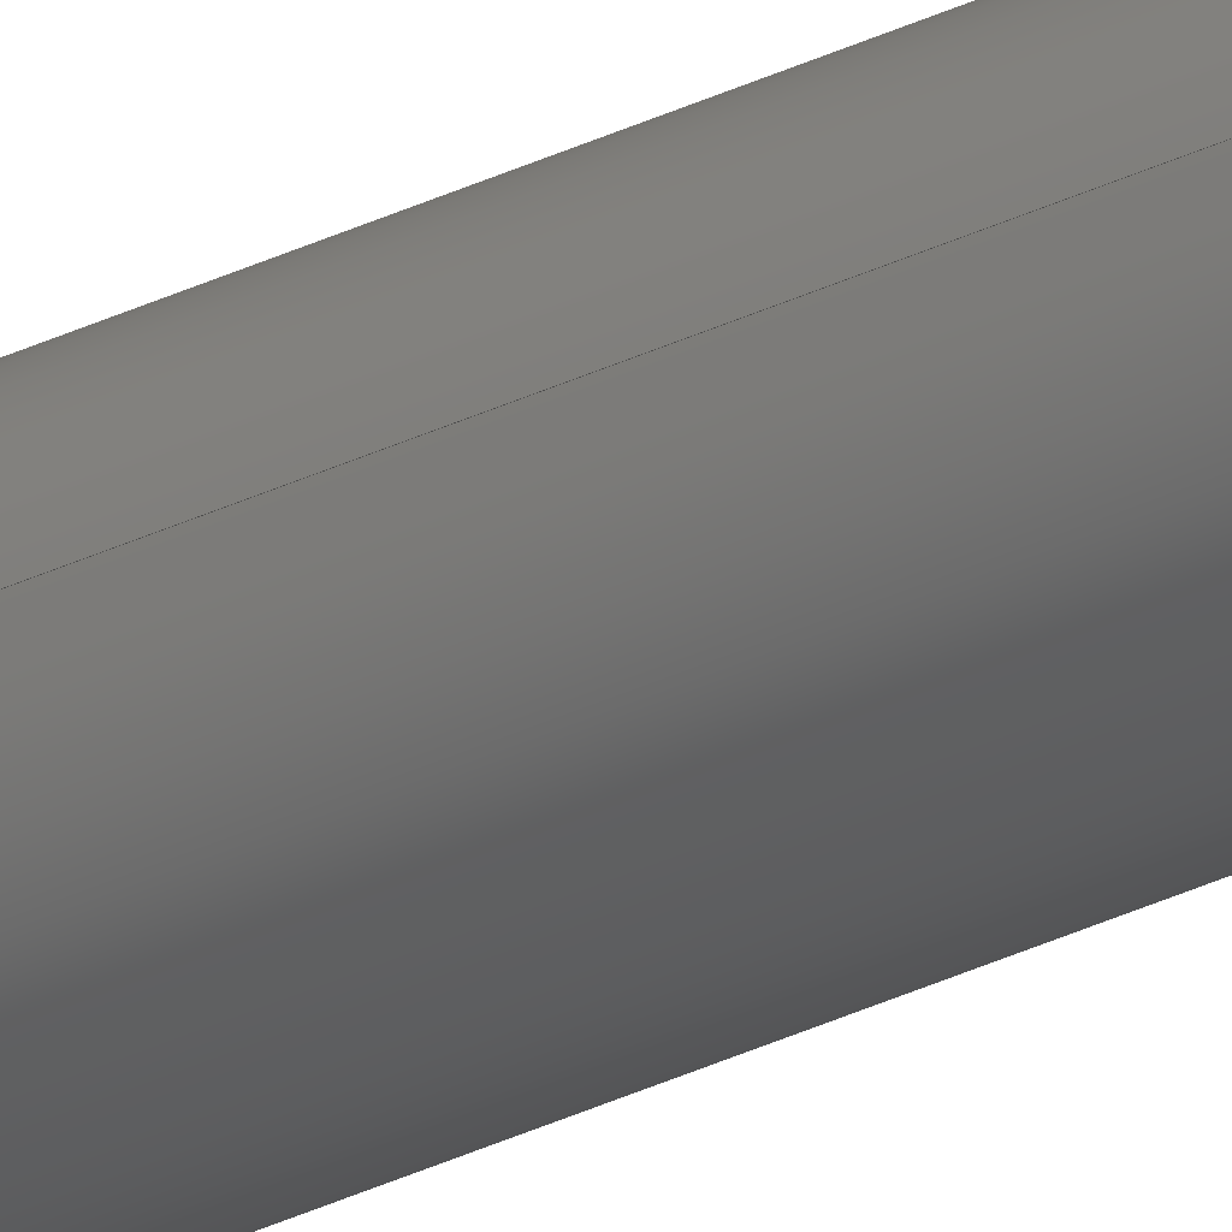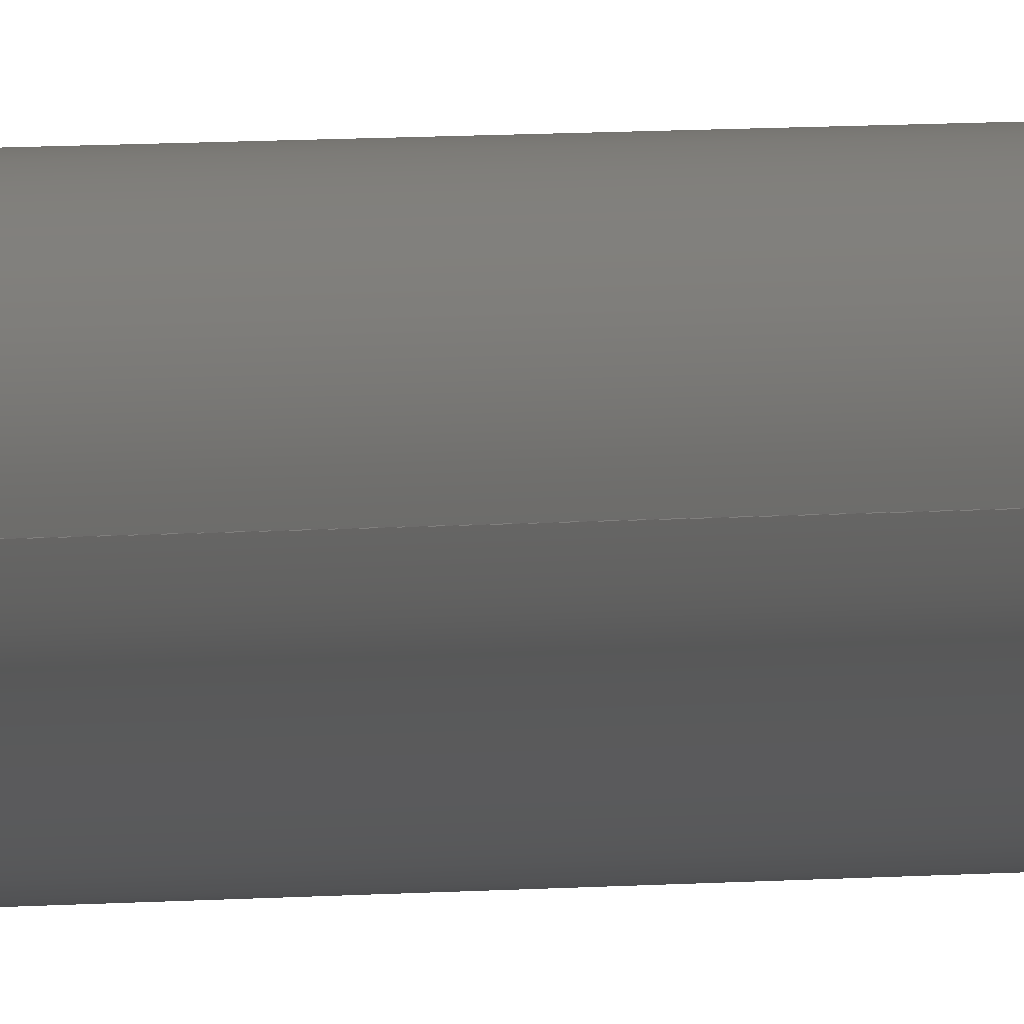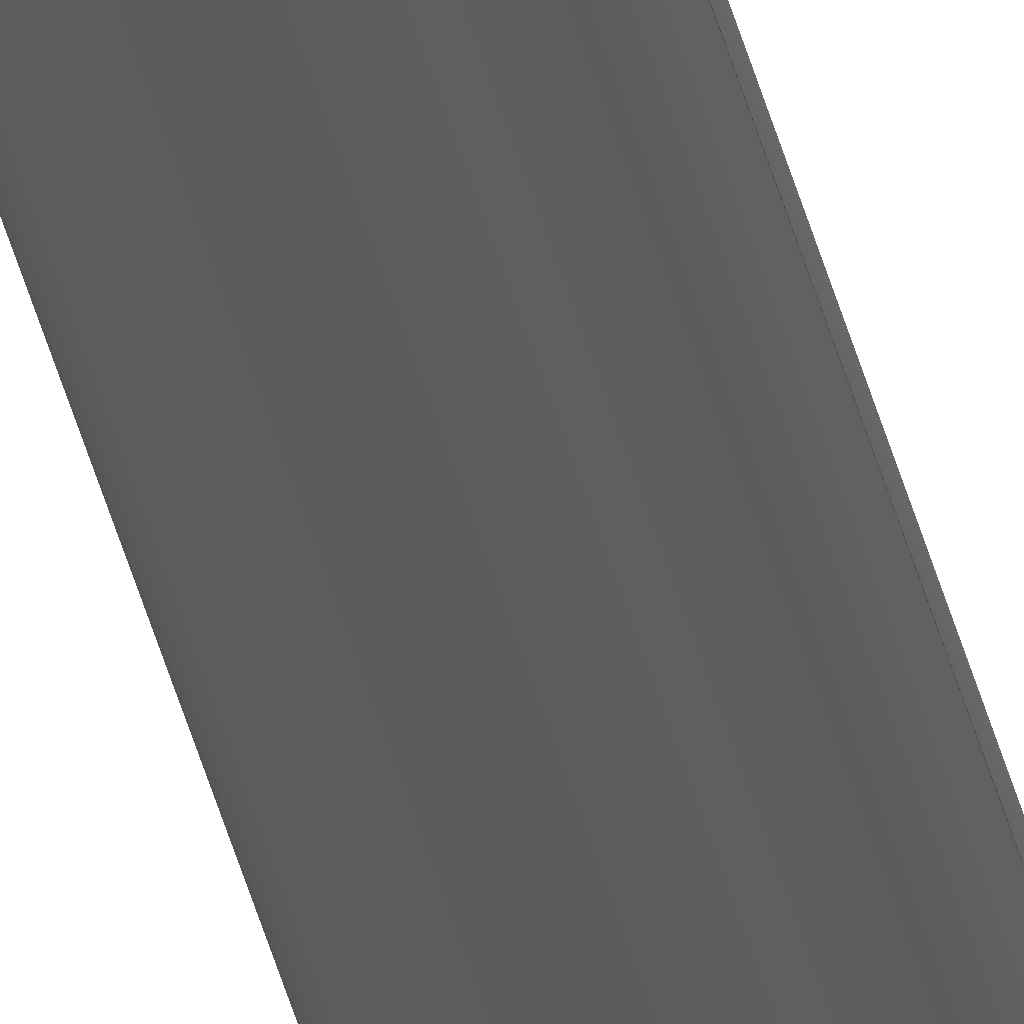
<metadata>
{"format":"step","ext":"step","renderer":"f3d","projection":"perspective","resolution":1024,"background":"white","views":[{"elev":-24.5,"azim":131.4,"up":"+Y"},{"elev":0.5,"azim":16.4,"up":"+Y"},{"elev":-26.6,"azim":-170.7,"up":"+Y"}]}
</metadata>
<code>
ISO-10303-21;
DATA;
#1 = PRODUCT_DEFINITION_SHAPE ( 'NONE', 'NONE',  #53 ) ;
#2 = CIRCLE ( 'NONE', #47, 0.371 ) ;
#3 = EDGE_LOOP ( 'NONE', ( #46, #129, #162, #32 ) ) ;
#4 = VECTOR ( 'NONE', #200, 39.37 ) ;
#5 = DIRECTION ( 'NONE',  ( 1, 0, 0 ) ) ;
#6 = CARTESIAN_POINT ( 'NONE',  ( 0.525, 6.429e-17, 216 ) ) ;
#7 = PRODUCT_RELATED_PRODUCT_CATEGORY ( 'detail', '', ( #60 ) ) ;
#8 = PLANE ( 'NONE',  #10 ) ;
#9 = CC_DESIGN_SECURITY_CLASSIFICATION ( #197, ( #173 ) ) ;
#10 = AXIS2_PLACEMENT_3D ( 'NONE', #66, #225, #130 ) ;
#11 = EDGE_LOOP ( 'NONE', ( #93, #165 ) ) ;
#12 = DIRECTION ( 'NONE',  ( -0, -0, -1 ) ) ;
#13 = VECTOR ( 'NONE', #192, 39.37 ) ;
#14 = LOCAL_TIME ( 13, 36, 47, #143 ) ;
#15 = PERSON_AND_ORGANIZATION ( #205, #202 ) ;
#16 = EDGE_CURVE ( 'NONE', #150, #25, #68, .T. ) ;
#17 = APPLICATION_PROTOCOL_DEFINITION ( 'international standard', 'config_control_design', 1994, #39 ) ;
#18 = CARTESIAN_POINT ( 'NONE',  ( -0.525, 0, 0 ) ) ;
#19 = APPROVAL ( #249, 'UNSPECIFIED' ) ;
#20 = APPROVAL_STATUS ( 'not_yet_approved' ) ;
#21 = CC_DESIGN_APPROVAL ( #69, ( #173 ) ) ;
#22 = COORDINATED_UNIVERSAL_TIME_OFFSET ( 3, 0, .BEHIND. ) ;
#23 = DIMENSIONAL_EXPONENTS ( 1, 0, 0, 0, 0, 0, 0 ) ;
#24 = CIRCLE ( 'NONE', #58, 0.371 ) ;
#25 = VERTEX_POINT ( 'NONE', #155 ) ;
#26 = EDGE_CURVE ( 'NONE', #25, #65, #34, .T. ) ;
#27 = APPROVAL_ROLE ( '' ) ;
#28 = ORIENTED_EDGE ( 'NONE', *, *, #233, .F. ) ;
#29 = FACE_OUTER_BOUND ( 'NONE', #11, .T. ) ;
#30 = AXIS2_PLACEMENT_3D ( 'NONE', #48, #133, #244 ) ;
#31 = DIRECTION ( 'NONE',  ( 1, 0, -0 ) ) ;
#32 = ORIENTED_EDGE ( 'NONE', *, *, #101, .F. ) ;
#33 = CARTESIAN_POINT ( 'NONE',  ( 0, 0, 216 ) ) ;
#34 = LINE ( 'NONE', #185, #240 ) ;
#35 = DIRECTION ( 'NONE',  ( 1, 0, 0 ) ) ;
#36 = APPROVAL_ROLE ( '' ) ;
#37 = LINE ( 'NONE', #119, #140 ) ;
#38 = ADVANCED_FACE ( 'NONE', ( #228 ), #90, .F. ) ;
#39 = APPLICATION_CONTEXT ( 'configuration controlled 3d designs of mechanical parts and assemblies' ) ;
#40 = APPROVAL_DATE_TIME ( #125, #109 ) ;
#41 = DATE_AND_TIME ( #63, #97 ) ;
#42 = CALENDAR_DATE ( 2025, 13, 5 ) ;
#43 = ORIENTED_EDGE ( 'NONE', *, *, #152, .F. ) ;
#44 = CC_DESIGN_PERSON_AND_ORGANIZATION_ASSIGNMENT ( #149, #217, ( #173 ) ) ;
#45 = APPROVAL_PERSON_ORGANIZATION ( #230, #109, #27 ) ;
#46 = ORIENTED_EDGE ( 'NONE', *, *, #238, .F. ) ;
#47 = AXIS2_PLACEMENT_3D ( 'NONE', #96, #172, #75 ) ;
#48 = CARTESIAN_POINT ( 'NONE',  ( 0, 0, 216 ) ) ;
#49 = CC_DESIGN_PERSON_AND_ORGANIZATION_ASSIGNMENT ( #15, #99, ( #60 ) ) ;
#50 = CARTESIAN_POINT ( 'NONE',  ( 0, 0, 0 ) ) ;
#51 = ORIENTED_EDGE ( 'NONE', *, *, #160, .F. ) ;
#52 =( LENGTH_UNIT ( ) NAMED_UNIT ( * ) SI_UNIT ( $, .METRE. ) );
#53 = PRODUCT_DEFINITION ( 'UNKNOWN', '', #173, #208 ) ;
#54 = ADVANCED_BREP_SHAPE_REPRESENTATION ( 'Pipe 0.75 in, Sch 80', ( #213, #224 ), #80 ) ;
#55 = DIRECTION ( 'NONE',  ( 0, 0, 1 ) ) ;
#56 = FACE_OUTER_BOUND ( 'NONE', #126, .T. ) ;
#57 = PERSON_AND_ORGANIZATION_ROLE ( 'classification_officer' ) ;
#58 = AXIS2_PLACEMENT_3D ( 'NONE', #33, #100, #120 ) ;
#59 = APPROVAL_PERSON_ORGANIZATION ( #106, #69, #163 ) ;
#60 = PRODUCT ( 'Pipe 0.75 in, Sch 80', 'Pipe 0.75 in, Sch 80', '', ( #189 ) ) ;
#61 = EDGE_CURVE ( 'NONE', #156, #239, #136, .T. ) ;
#62 = ORIENTED_EDGE ( 'NONE', *, *, #127, .F. ) ;
#63 = CALENDAR_DATE ( 2025, 13, 5 ) ;
#64 = ORIENTED_EDGE ( 'NONE', *, *, #178, .F. ) ;
#65 = VERTEX_POINT ( 'NONE', #72 ) ;
#66 = CARTESIAN_POINT ( 'NONE',  ( 0, 0, 216 ) ) ;
#67 = VERTEX_POINT ( 'NONE', #203 ) ;
#68 = CIRCLE ( 'NONE', #76, 0.371 ) ;
#69 = APPROVAL ( #20, 'UNSPECIFIED' ) ;
#70 = CARTESIAN_POINT ( 'NONE',  ( 0, 0, 0 ) ) ;
#71 = CARTESIAN_POINT ( 'NONE',  ( 0, 0, 216 ) ) ;
#72 = CARTESIAN_POINT ( 'NONE',  ( -0.371, 0, 0 ) ) ;
#73 = CARTESIAN_POINT ( 'NONE',  ( 0.371, 4.543e-17, 0 ) ) ;
#74 = UNCERTAINTY_MEASURE_WITH_UNIT (LENGTH_MEASURE( 1e-05 ), #195, 'distance_accuracy_value', 'NONE');
#75 = DIRECTION ( 'NONE',  ( 1, 0, 0 ) ) ;
#76 = AXIS2_PLACEMENT_3D ( 'NONE', #204, #182, #5 ) ;
#77 = CARTESIAN_POINT ( 'NONE',  ( 0, 0, 0 ) ) ;
#78 = LOCAL_TIME ( 13, 36, 47, #22 ) ;
#79 = CIRCLE ( 'NONE', #210, 0.525 ) ;
#80 =( GEOMETRIC_REPRESENTATION_CONTEXT ( 3 ) GLOBAL_UNCERTAINTY_ASSIGNED_CONTEXT ( ( #74 ) ) GLOBAL_UNIT_ASSIGNED_CONTEXT ( ( #195, #158, #248 ) ) REPRESENTATION_CONTEXT ( 'NONE', 'WORKASPACE' ) );
#81 = COORDINATED_UNIVERSAL_TIME_OFFSET ( 3, 0, .BEHIND. ) ;
#82 = ORIENTED_EDGE ( 'NONE', *, *, #95, .F. ) ;
#83 = ADVANCED_FACE ( 'NONE', ( #166 ), #113, .T. ) ;
#84 = COORDINATED_UNIVERSAL_TIME_OFFSET ( 3, 0, .BEHIND. ) ;
#85 = COORDINATED_UNIVERSAL_TIME_OFFSET ( 3, 0, .BEHIND. ) ;
#86 = ORIENTED_EDGE ( 'NONE', *, *, #26, .F. ) ;
#87 = DATE_AND_TIME ( #42, #161 ) ;
#88 = ADVANCED_FACE ( 'NONE', ( #29, #184 ), #8, .T. ) ;
#89 = ORIENTED_EDGE ( 'NONE', *, *, #221, .T. ) ;
#90 = CYLINDRICAL_SURFACE ( 'NONE', #122, 0.371 ) ;
#91 = CARTESIAN_POINT ( 'NONE',  ( 0, 0, 0 ) ) ;
#92 = EDGE_LOOP ( 'NONE', ( #222, #62 ) ) ;
#93 = ORIENTED_EDGE ( 'NONE', *, *, #61, .T. ) ;
#94 = DIRECTION ( 'NONE',  ( 1, 0, 0 ) ) ;
#95 = EDGE_CURVE ( 'NONE', #239, #67, #116, .T. ) ;
#96 = CARTESIAN_POINT ( 'NONE',  ( 0, 0, 0 ) ) ;
#97 = LOCAL_TIME ( 13, 36, 47, #81 ) ;
#98 = LOCAL_TIME ( 13, 36, 47, #84 ) ;
#99 = PERSON_AND_ORGANIZATION_ROLE ( 'design_owner' ) ;
#100 = DIRECTION ( 'NONE',  ( 0, 0, 1 ) ) ;
#101 = EDGE_CURVE ( 'NONE', #235, #65, #219, .T. ) ;
#102 = PERSON_AND_ORGANIZATION ( #205, #202 ) ;
#103 = ADVANCED_FACE ( 'NONE', ( #112, #246 ), #151, .F. ) ;
#104 = CC_DESIGN_APPROVAL ( #109, ( #197 ) ) ;
#105 = CIRCLE ( 'NONE', #243, 0.525 ) ;
#106 = PERSON_AND_ORGANIZATION ( #205, #202 ) ;
#107 = SHAPE_DEFINITION_REPRESENTATION ( #1, #54 ) ;
#108 = ORIENTED_EDGE ( 'NONE', *, *, #238, .T. ) ;
#109 = APPROVAL ( #176, 'UNSPECIFIED' ) ;
#110 = EDGE_LOOP ( 'NONE', ( #132, #214 ) ) ;
#111 = AXIS2_PLACEMENT_3D ( 'NONE', #91, #167, #31 ) ;
#112 = FACE_OUTER_BOUND ( 'NONE', #92, .T. ) ;
#113 = CYLINDRICAL_SURFACE ( 'NONE', #201, 0.525 ) ;
#114 = DIRECTION ( 'NONE',  ( 1, 0, 0 ) ) ;
#115 = ORIENTED_EDGE ( 'NONE', *, *, #127, .T. ) ;
#116 = LINE ( 'NONE', #6, #4 ) ;
#117 = ADVANCED_FACE ( 'NONE', ( #242 ), #153, .T. ) ;
#118 = CARTESIAN_POINT ( 'NONE',  ( 0, 0, 0 ) ) ;
#119 = CARTESIAN_POINT ( 'NONE',  ( 0.371, 4.543e-17, 216 ) ) ;
#120 = DIRECTION ( 'NONE',  ( 1, 0, 0 ) ) ;
#121 = CYLINDRICAL_SURFACE ( 'NONE', #188, 0.371 ) ;
#122 = AXIS2_PLACEMENT_3D ( 'NONE', #169, #245, #227 ) ;
#123 = APPROVAL_DATE_TIME ( #220, #19 ) ;
#124 = CC_DESIGN_DATE_AND_TIME_ASSIGNMENT ( #41, #145, ( #197 ) ) ;
#125 = DATE_AND_TIME ( #128, #78 ) ;
#126 = EDGE_LOOP ( 'NONE', ( #164, #108, #64, #86 ) ) ;
#127 = EDGE_CURVE ( 'NONE', #67, #241, #231, .T. ) ;
#128 = CALENDAR_DATE ( 2025, 13, 5 ) ;
#129 = ORIENTED_EDGE ( 'NONE', *, *, #16, .T. ) ;
#130 = DIRECTION ( 'NONE',  ( 1, 0, -0 ) ) ;
#131 = AXIS2_PLACEMENT_3D ( 'NONE', #71, #207, #114 ) ;
#132 = ORIENTED_EDGE ( 'NONE', *, *, #178, .T. ) ;
#133 = DIRECTION ( 'NONE',  ( -0, -0, -1 ) ) ;
#134 = CARTESIAN_POINT ( 'NONE',  ( 0.371, 4.543e-17, 216 ) ) ;
#135 = CARTESIAN_POINT ( 'NONE',  ( 0, 0, 216 ) ) ;
#136 = CIRCLE ( 'NONE', #131, 0.525 ) ;
#137 = CARTESIAN_POINT ( 'NONE',  ( 0.525, 6.429e-17, 216 ) ) ;
#138 = CC_DESIGN_PERSON_AND_ORGANIZATION_ASSIGNMENT ( #102, #236, ( #173 ) ) ;
#139 = APPLICATION_PROTOCOL_DEFINITION ( 'international standard', 'config_control_design', 1994, #194 ) ;
#140 = VECTOR ( 'NONE', #187, 39.37 ) ;
#141 = CARTESIAN_POINT ( 'NONE',  ( 0, 0, 216 ) ) ;
#142 = DIRECTION ( 'NONE',  ( 0, 0, 1 ) ) ;
#143 = COORDINATED_UNIVERSAL_TIME_OFFSET ( 3, 0, .BEHIND. ) ;
#144 = DATE_TIME_ROLE ( 'creation_date' ) ;
#145 = DATE_TIME_ROLE ( 'classification_date' ) ;
#146 = ORIENTED_EDGE ( 'NONE', *, *, #61, .F. ) ;
#147 = PERSON_AND_ORGANIZATION ( #205, #202 ) ;
#148 = CC_DESIGN_PERSON_AND_ORGANIZATION_ASSIGNMENT ( #147, #57, ( #197 ) ) ;
#149 = PERSON_AND_ORGANIZATION ( #205, #202 ) ;
#150 = VERTEX_POINT ( 'NONE', #134 ) ;
#151 = PLANE ( 'NONE',  #111 ) ;
#152 = EDGE_CURVE ( 'NONE', #25, #150, #24, .T. ) ;
#153 = CYLINDRICAL_SURFACE ( 'NONE', #30, 0.525 ) ;
#154 = DIRECTION ( 'NONE',  ( 0, 0, 1 ) ) ;
#155 = CARTESIAN_POINT ( 'NONE',  ( -0.371, 0, 216 ) ) ;
#156 = VERTEX_POINT ( 'NONE', #157 ) ;
#157 = CARTESIAN_POINT ( 'NONE',  ( -0.525, 0, 216 ) ) ;
#158 =( NAMED_UNIT ( * ) PLANE_ANGLE_UNIT ( ) SI_UNIT ( $, .RADIAN. ) );
#159 = DIRECTION ( 'NONE',  ( 1, 0, 0 ) ) ;
#160 = EDGE_CURVE ( 'NONE', #156, #241, #229, .T. ) ;
#161 = LOCAL_TIME ( 13, 36, 47, #85 ) ;
#162 = ORIENTED_EDGE ( 'NONE', *, *, #26, .T. ) ;
#163 = APPROVAL_ROLE ( '' ) ;
#164 = ORIENTED_EDGE ( 'NONE', *, *, #152, .T. ) ;
#165 = ORIENTED_EDGE ( 'NONE', *, *, #233, .T. ) ;
#166 = FACE_OUTER_BOUND ( 'NONE', #177, .T. ) ;
#167 = DIRECTION ( 'NONE',  ( 0, 0, 1 ) ) ;
#168 = ADVANCED_FACE ( 'NONE', ( #56 ), #121, .F. ) ;
#169 = CARTESIAN_POINT ( 'NONE',  ( 0, 0, 216 ) ) ;
#170 = ORIENTED_EDGE ( 'NONE', *, *, #16, .F. ) ;
#171 = AXIS2_PLACEMENT_3D ( 'NONE', #70, #154, #226 ) ;
#172 = DIRECTION ( 'NONE',  ( 0, 0, 1 ) ) ;
#173 = PRODUCT_DEFINITION_FORMATION_WITH_SPECIFIED_SOURCE ( 'ANY', '', #60, .NOT_KNOWN. ) ;
#174 = PERSON_AND_ORGANIZATION ( #205, #202 ) ;
#175 = DIRECTION ( 'NONE',  ( 1, 0, 0 ) ) ;
#176 = APPROVAL_STATUS ( 'not_yet_approved' ) ;
#177 = EDGE_LOOP ( 'NONE', ( #82, #146, #181, #89 ) ) ;
#178 = EDGE_CURVE ( 'NONE', #65, #235, #2, .T. ) ;
#179 = SECURITY_CLASSIFICATION_LEVEL ( 'unclassified' ) ;
#180 = DATE_AND_TIME ( #234, #14 ) ;
#181 = ORIENTED_EDGE ( 'NONE', *, *, #160, .T. ) ;
#182 = DIRECTION ( 'NONE',  ( 0, 0, 1 ) ) ;
#183 = DIRECTION ( 'NONE',  ( -1, 0, 0 ) ) ;
#184 = FACE_BOUND ( 'NONE', #218, .T. ) ;
#185 = CARTESIAN_POINT ( 'NONE',  ( -0.371, 0, 216 ) ) ;
#186 = DIRECTION ( 'NONE',  ( 0, 0, 1 ) ) ;
#187 = DIRECTION ( 'NONE',  ( -0, -0, -1 ) ) ;
#188 = AXIS2_PLACEMENT_3D ( 'NONE', #212, #209, #251 ) ;
#189 = MECHANICAL_CONTEXT ( 'NONE', #194, 'mechanical' ) ;
#190 = APPROVAL_PERSON_ORGANIZATION ( #174, #19, #36 ) ;
#191 = CARTESIAN_POINT ( 'NONE',  ( -0.525, 0, 216 ) ) ;
#192 = DIRECTION ( 'NONE',  ( -0, -0, -1 ) ) ;
#193 = CC_DESIGN_PERSON_AND_ORGANIZATION_ASSIGNMENT ( #215, #196, ( #53 ) ) ;
#194 = APPLICATION_CONTEXT ( 'configuration controlled 3d designs of mechanical parts and assemblies' ) ;
#195 =( CONVERSION_BASED_UNIT ( 'INCH', #252 ) LENGTH_UNIT ( ) NAMED_UNIT ( #23 ) );
#196 = PERSON_AND_ORGANIZATION_ROLE ( 'creator' ) ;
#197 = SECURITY_CLASSIFICATION ( '', '', #179 ) ;
#198 = APPROVAL_DATE_TIME ( #87, #69 ) ;
#199 = ORIENTED_EDGE ( 'NONE', *, *, #95, .T. ) ;
#200 = DIRECTION ( 'NONE',  ( -0, -0, -1 ) ) ;
#201 = AXIS2_PLACEMENT_3D ( 'NONE', #135, #12, #183 ) ;
#202 = ORGANIZATION ( 'UNSPECIFIED', 'UNSPECIFIED', '' ) ;
#203 = CARTESIAN_POINT ( 'NONE',  ( 0.525, 6.429e-17, 0 ) ) ;
#204 = CARTESIAN_POINT ( 'NONE',  ( 0, 0, 216 ) ) ;
#205 = PERSON ( 'UNSPECIFIED', 'UNSPECIFIED', 'UNSPECIFIED', ('UNSPECIFIED'), ('UNSPECIFIED'), ('UNSPECIFIED') ) ;
#206 = DIRECTION ( 'NONE',  ( -0, -0, -1 ) ) ;
#207 = DIRECTION ( 'NONE',  ( 0, 0, 1 ) ) ;
#208 = DESIGN_CONTEXT ( 'detailed design', #39, 'design' ) ;
#209 = DIRECTION ( 'NONE',  ( -0, -0, -1 ) ) ;
#210 = AXIS2_PLACEMENT_3D ( 'NONE', #118, #55, #175 ) ;
#211 = DIRECTION ( 'NONE',  ( 0, 0, 1 ) ) ;
#212 = CARTESIAN_POINT ( 'NONE',  ( 0, 0, 216 ) ) ;
#213 = MANIFOLD_SOLID_BREP ( 'Extrusion', #247 ) ;
#214 = ORIENTED_EDGE ( 'NONE', *, *, #101, .T. ) ;
#215 = PERSON_AND_ORGANIZATION ( #205, #202 ) ;
#216 = EDGE_LOOP ( 'NONE', ( #28, #199, #115, #51 ) ) ;
#217 = PERSON_AND_ORGANIZATION_ROLE ( 'design_supplier' ) ;
#218 = EDGE_LOOP ( 'NONE', ( #43, #170 ) ) ;
#219 = CIRCLE ( 'NONE', #223, 0.371 ) ;
#220 = DATE_AND_TIME ( #237, #98 ) ;
#221 = EDGE_CURVE ( 'NONE', #241, #67, #79, .T. ) ;
#222 = ORIENTED_EDGE ( 'NONE', *, *, #221, .F. ) ;
#223 = AXIS2_PLACEMENT_3D ( 'NONE', #50, #186, #94 ) ;
#224 = AXIS2_PLACEMENT_3D ( 'NONE', #77, #211, #159 ) ;
#225 = DIRECTION ( 'NONE',  ( 0, 0, 1 ) ) ;
#226 = DIRECTION ( 'NONE',  ( 1, 0, 0 ) ) ;
#227 = DIRECTION ( 'NONE',  ( -1, 0, 0 ) ) ;
#228 = FACE_OUTER_BOUND ( 'NONE', #3, .T. ) ;
#229 = LINE ( 'NONE', #191, #13 ) ;
#230 = PERSON_AND_ORGANIZATION ( #205, #202 ) ;
#231 = CIRCLE ( 'NONE', #171, 0.525 ) ;
#232 = CC_DESIGN_APPROVAL ( #19, ( #53 ) ) ;
#233 = EDGE_CURVE ( 'NONE', #239, #156, #105, .T. ) ;
#234 = CALENDAR_DATE ( 2025, 13, 5 ) ;
#235 = VERTEX_POINT ( 'NONE', #73 ) ;
#236 = PERSON_AND_ORGANIZATION_ROLE ( 'creator' ) ;
#237 = CALENDAR_DATE ( 2025, 13, 5 ) ;
#238 = EDGE_CURVE ( 'NONE', #150, #235, #37, .T. ) ;
#239 = VERTEX_POINT ( 'NONE', #137 ) ;
#240 = VECTOR ( 'NONE', #206, 39.37 ) ;
#241 = VERTEX_POINT ( 'NONE', #18 ) ;
#242 = FACE_OUTER_BOUND ( 'NONE', #216, .T. ) ;
#243 = AXIS2_PLACEMENT_3D ( 'NONE', #141, #142, #35 ) ;
#244 = DIRECTION ( 'NONE',  ( -1, 0, 0 ) ) ;
#245 = DIRECTION ( 'NONE',  ( -0, -0, -1 ) ) ;
#246 = FACE_BOUND ( 'NONE', #110, .T. ) ;
#247 = CLOSED_SHELL ( 'NONE', ( #168, #117, #88, #103, #83, #38 ) ) ;
#248 =( NAMED_UNIT ( * ) SI_UNIT ( $, .STERADIAN. ) SOLID_ANGLE_UNIT ( ) );
#249 = APPROVAL_STATUS ( 'not_yet_approved' ) ;
#250 = CC_DESIGN_DATE_AND_TIME_ASSIGNMENT ( #180, #144, ( #53 ) ) ;
#251 = DIRECTION ( 'NONE',  ( -1, 0, 0 ) ) ;
#252 = LENGTH_MEASURE_WITH_UNIT ( LENGTH_MEASURE( 0.0254 ), #52 );
ENDSEC;
END-ISO-10303-21;

</code>
